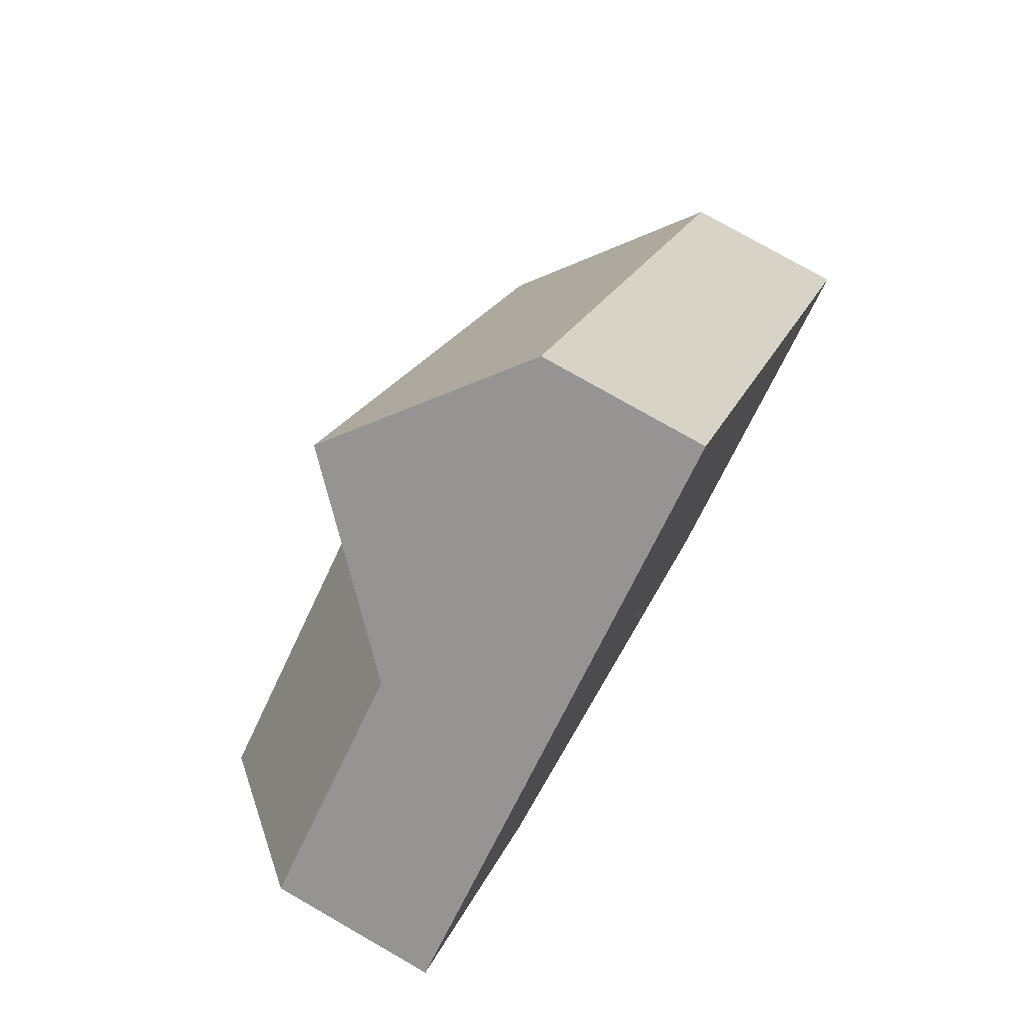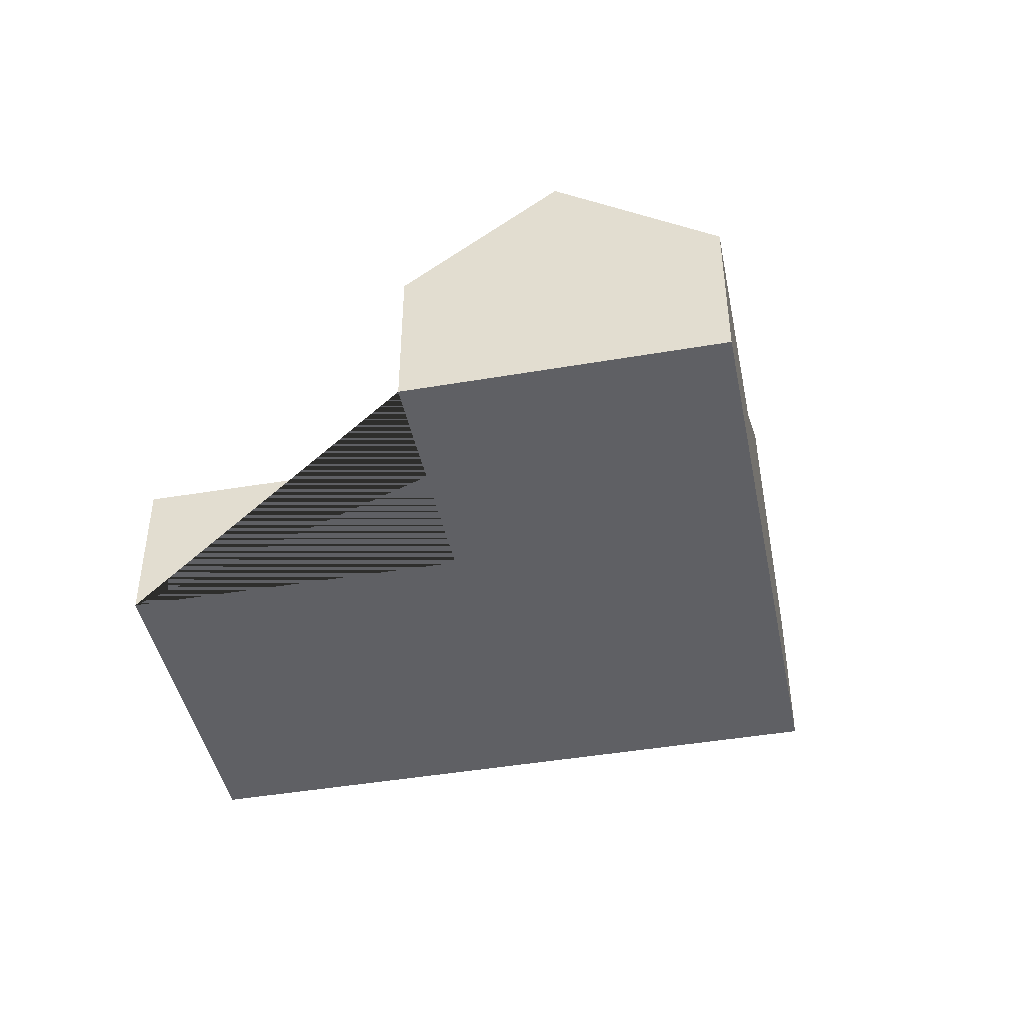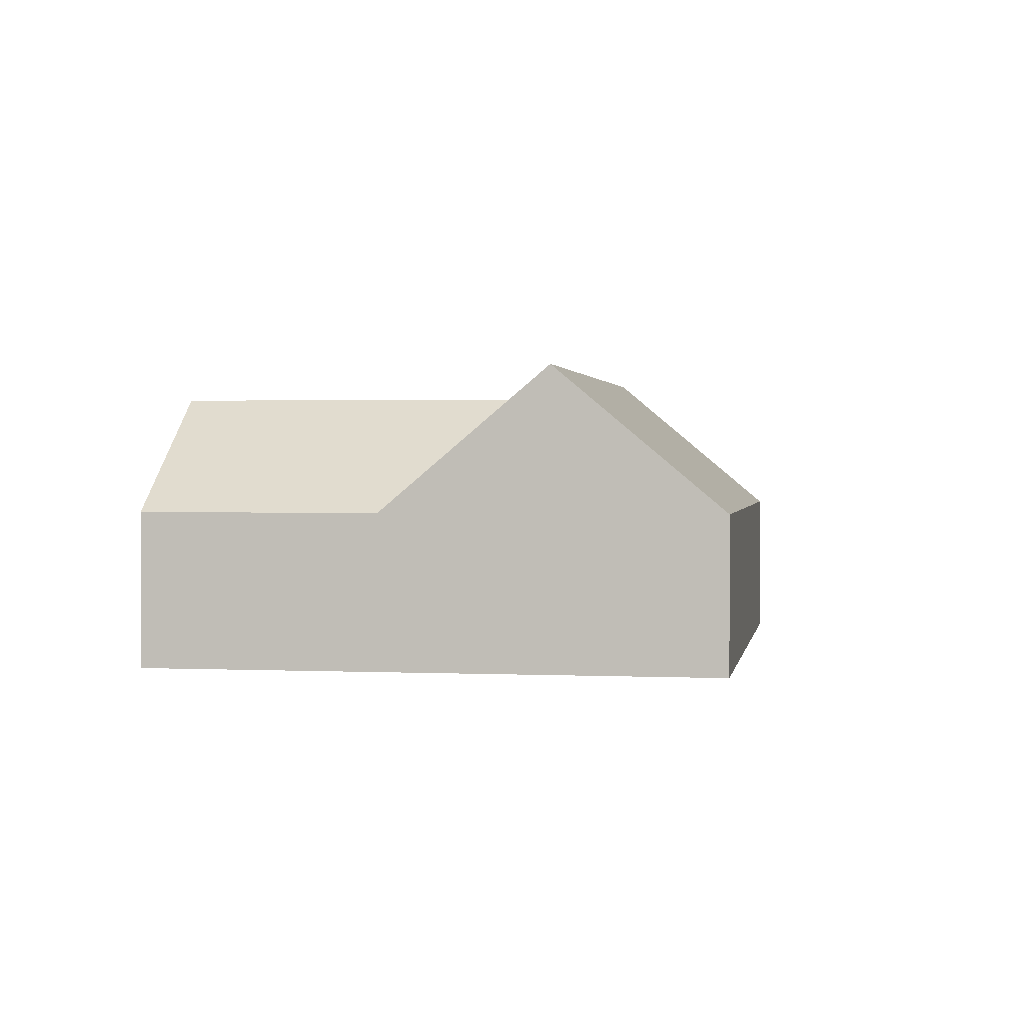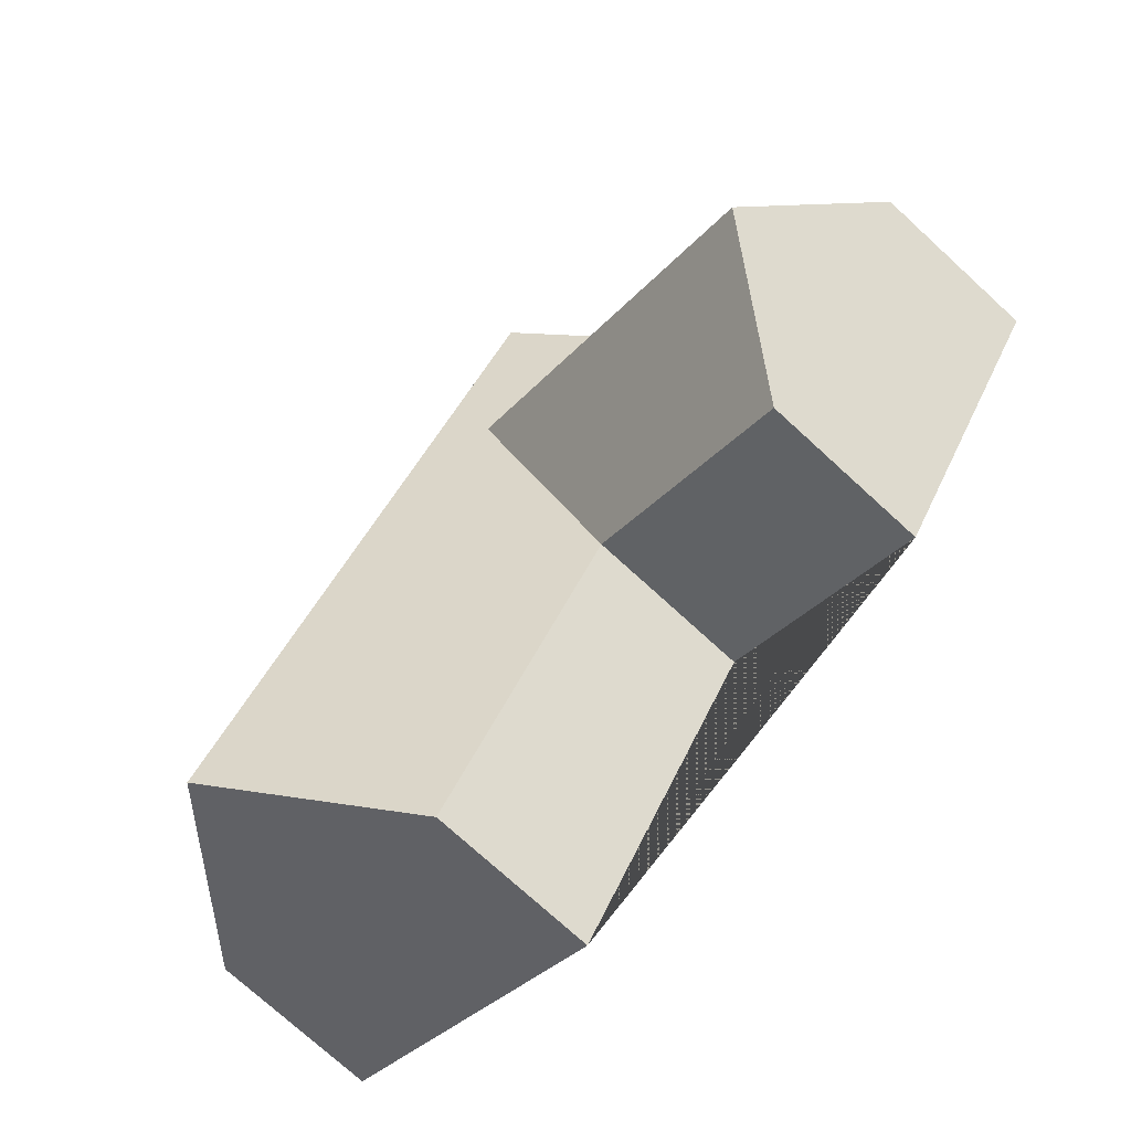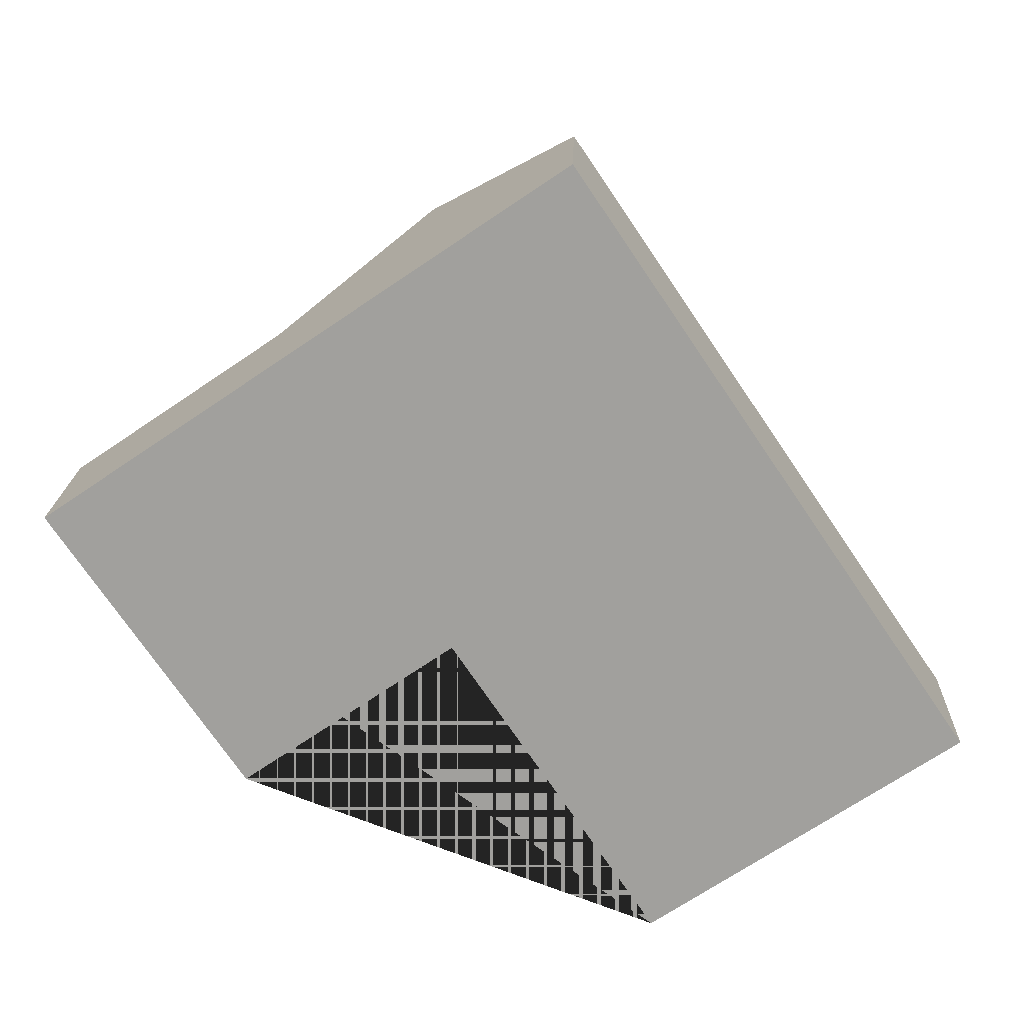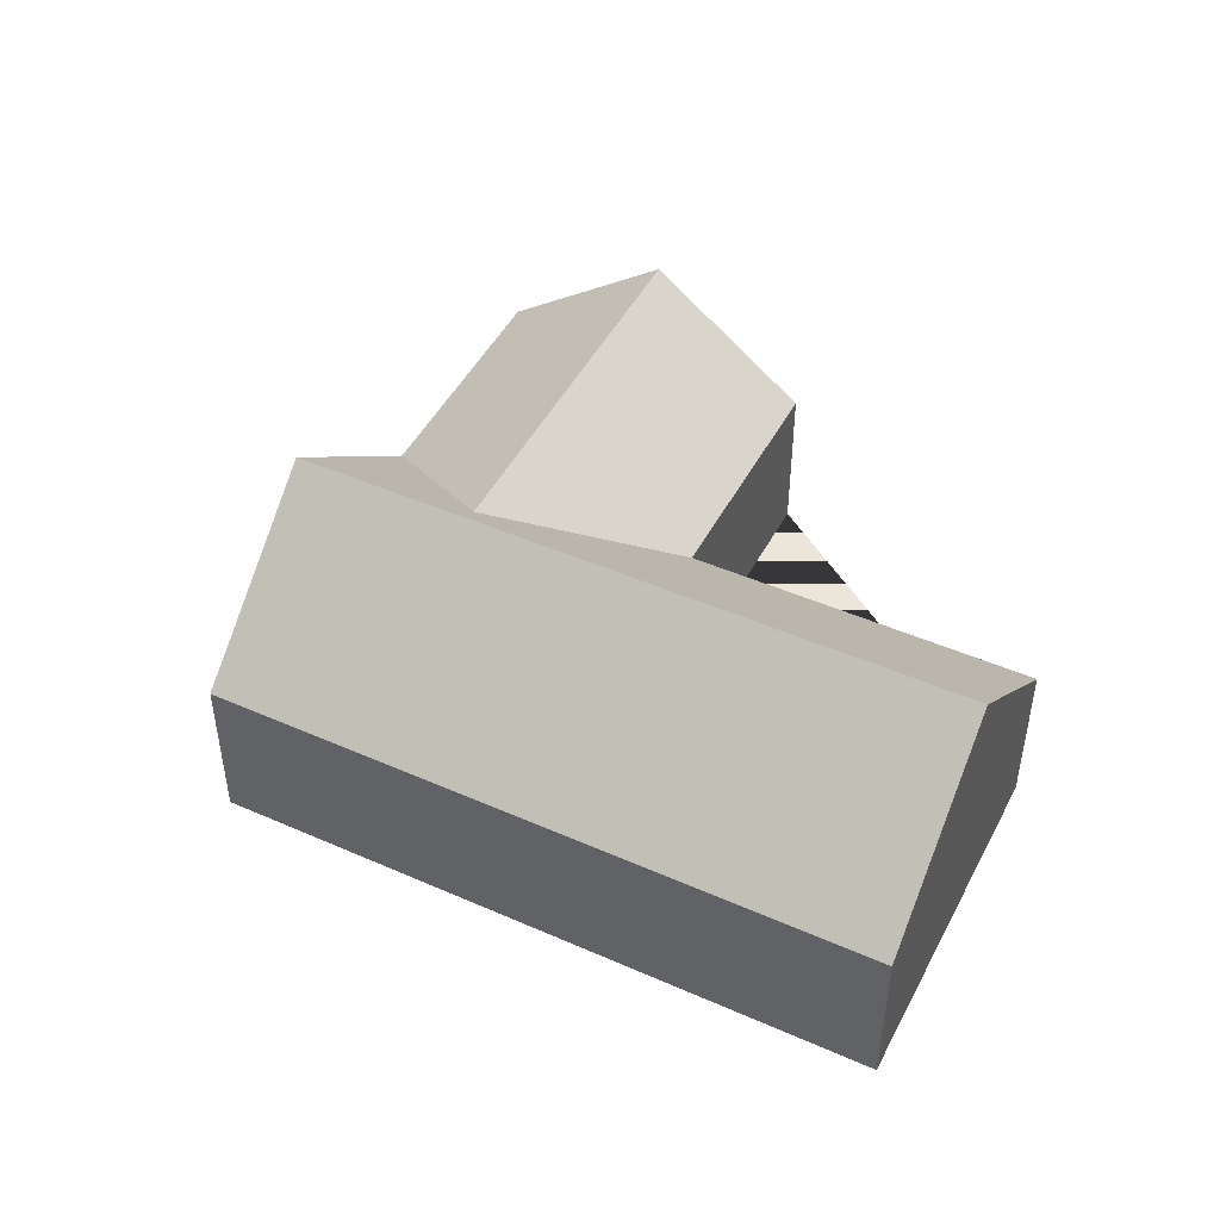
<metadata>
{"format":"obj","ext":"obj","renderer":"f3d","projection":"perspective","resolution":1024,"background":"white","views":[{"elev":77.8,"azim":-60.3,"up":"+Z"},{"elev":-44.4,"azim":-112.9,"up":"+Y"},{"elev":1.4,"azim":-24.8,"up":"+Y"},{"elev":-75.1,"azim":-132.4,"up":"+Z"},{"elev":18.1,"azim":1.9,"up":"+Z"},{"elev":47.3,"azim":82.3,"up":"+Y"}]}
</metadata>
<code>
o BK39_500_018029_0048
v 360.9 145 -324.2
v 292.3 75 -370.9
v 430 75 -277.2
v 200.4 75 -234.4
v 105.3 75 -300.1
v 63.62 130.7 -238.9
v 213.2 130.2 -136.3
v 184.3 144.4 -63.15
v 116.3 75 -109.4
v 20.07 75 -174.9
v 252.9 75 -16.46
v 292.3 0 -370.9
v 430 0 -277.2
v 252.9 0 -16.46
v 116.3 0 -109.4
v 20.07 0 -174.9
v 105.3 0 -300.1
v 200.4 0 -234.4
f 10 9 7 6
f 6 5 4 7
f 7 9 8 1 2 4
f 8 11 3 1
f 5 6 10
f 9 8 11
f 3 1 2
f 12 13 14 15 16 17 18
f 2 12 13 3
f 3 13 14 11
f 11 14 15 9
f 9 15 16 10
f 10 16 17 5
f 5 17 18 4
f 4 18 12 2

</code>
